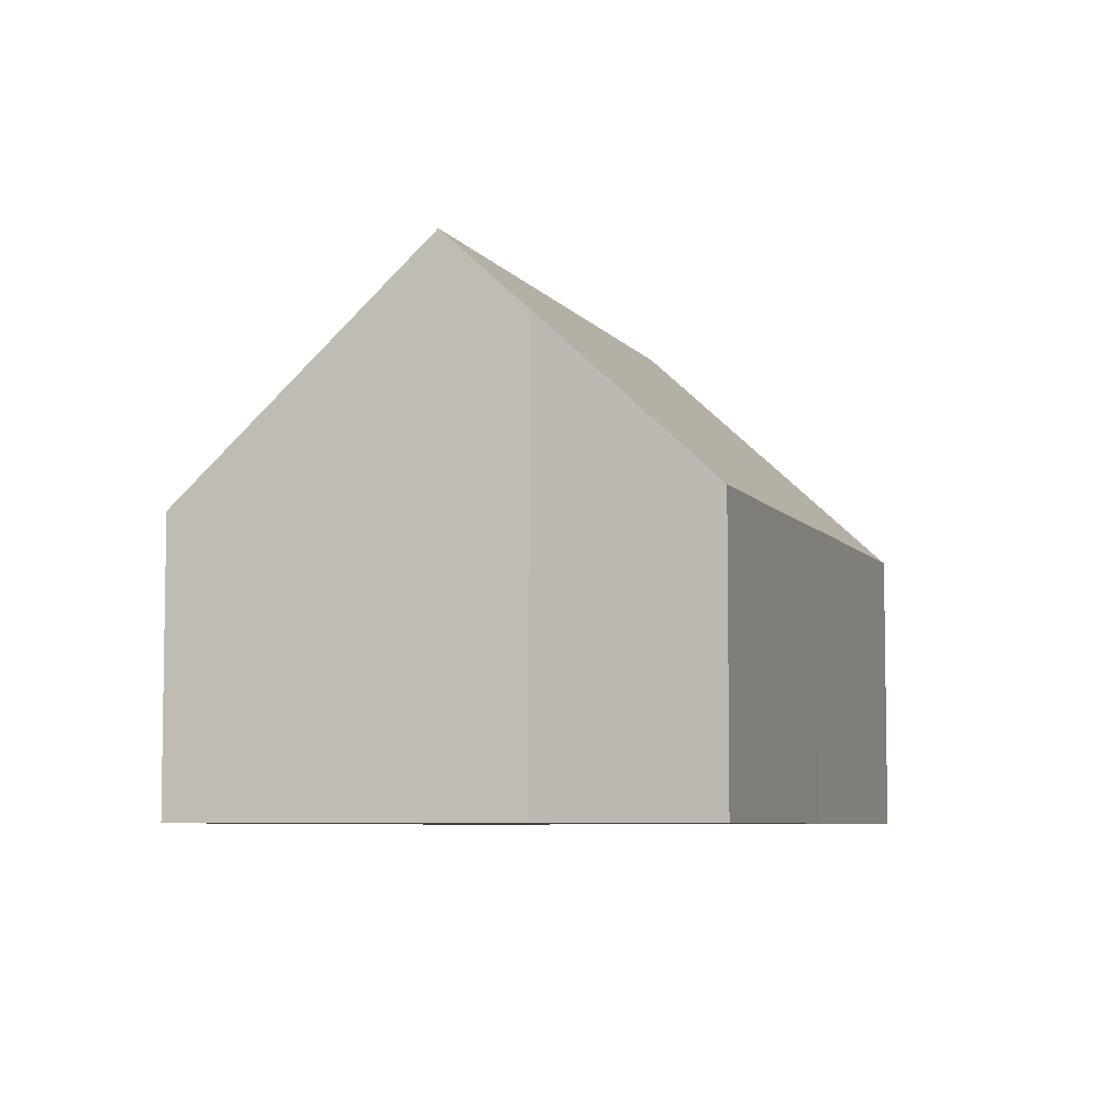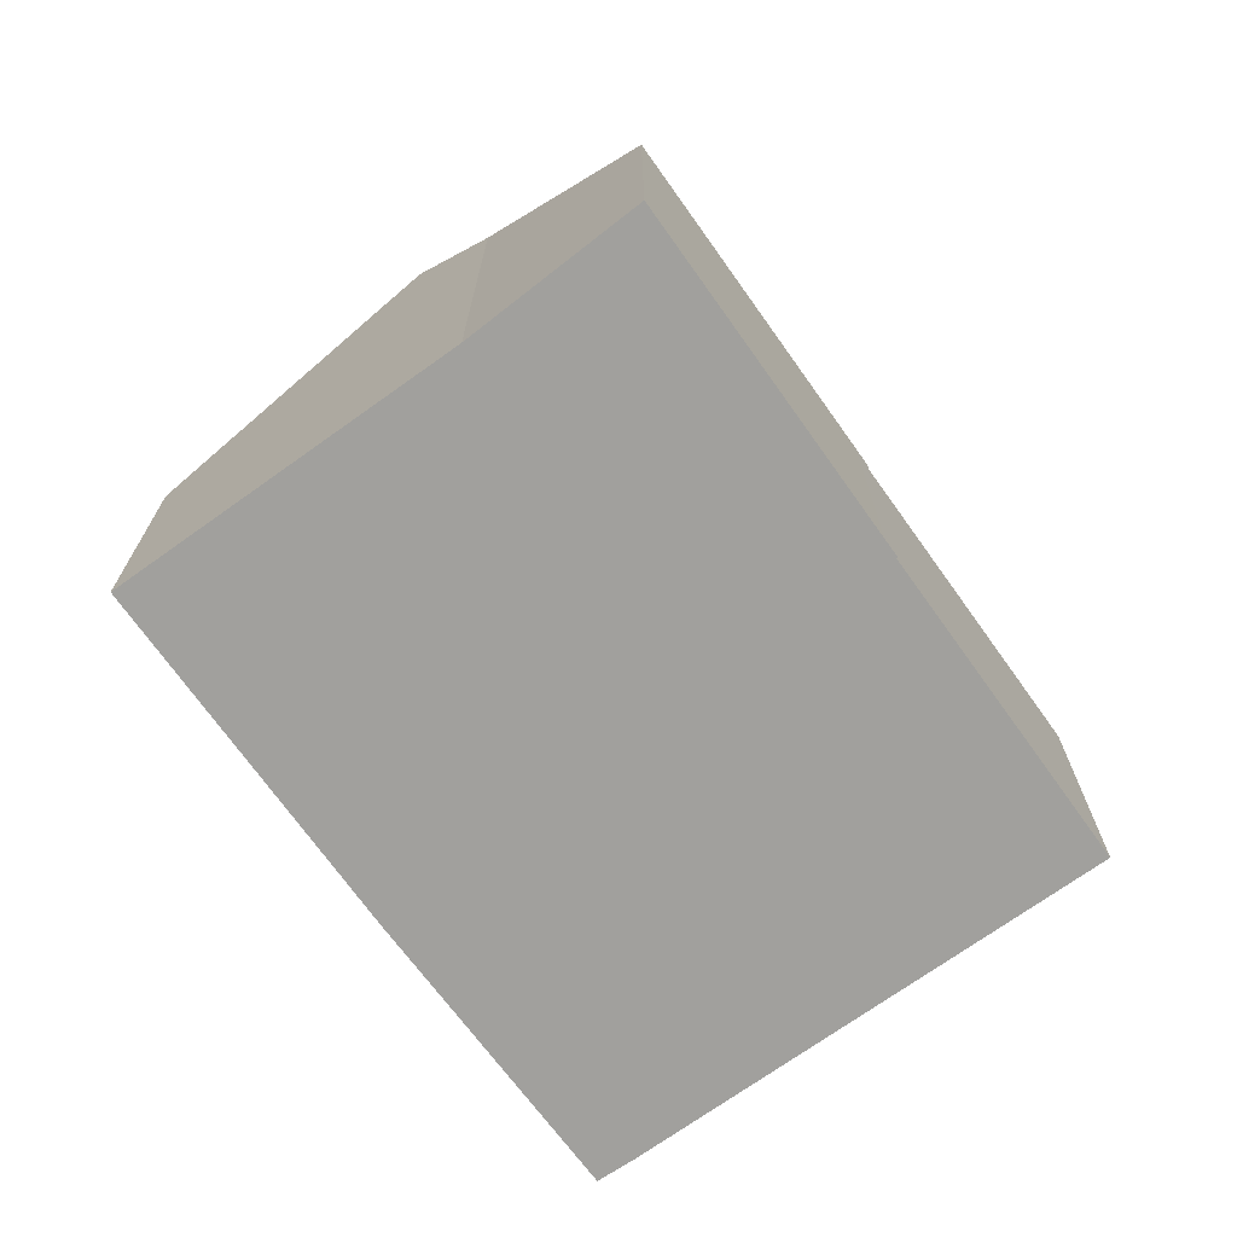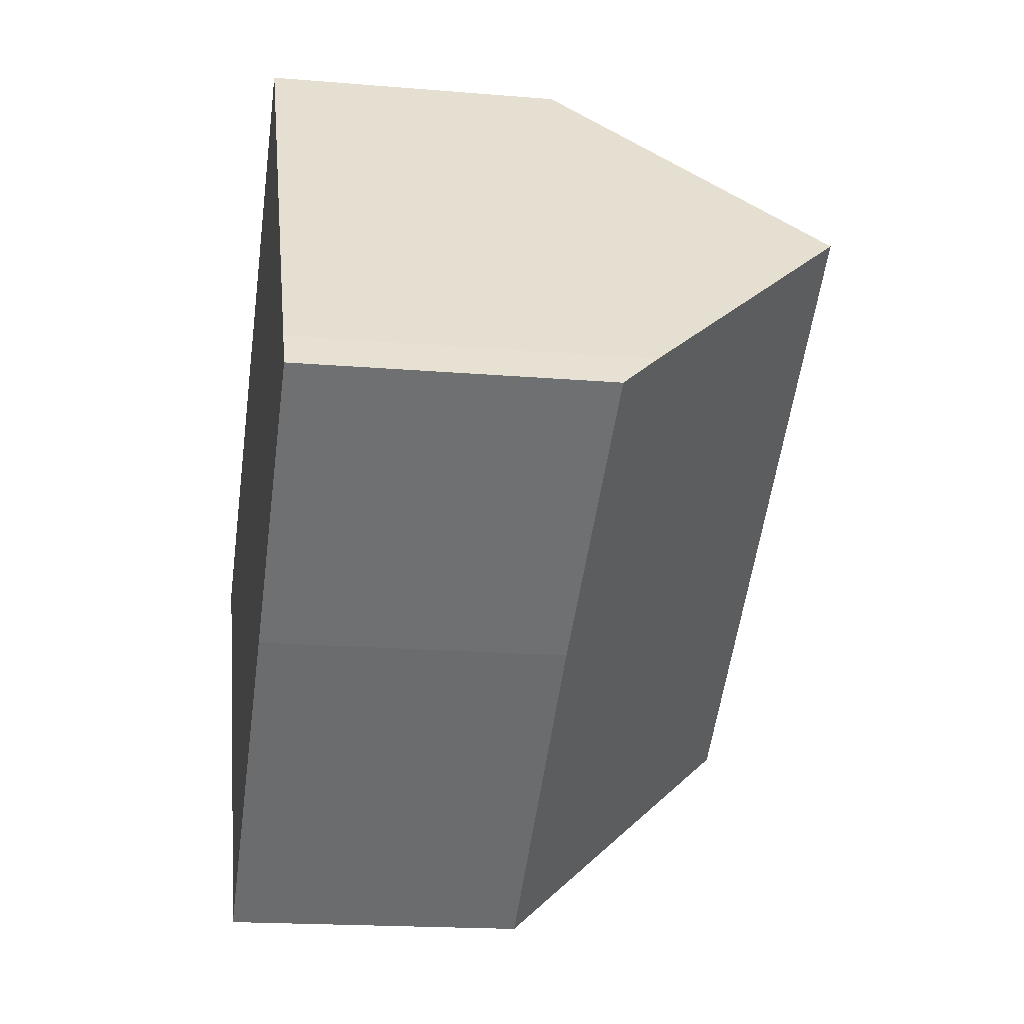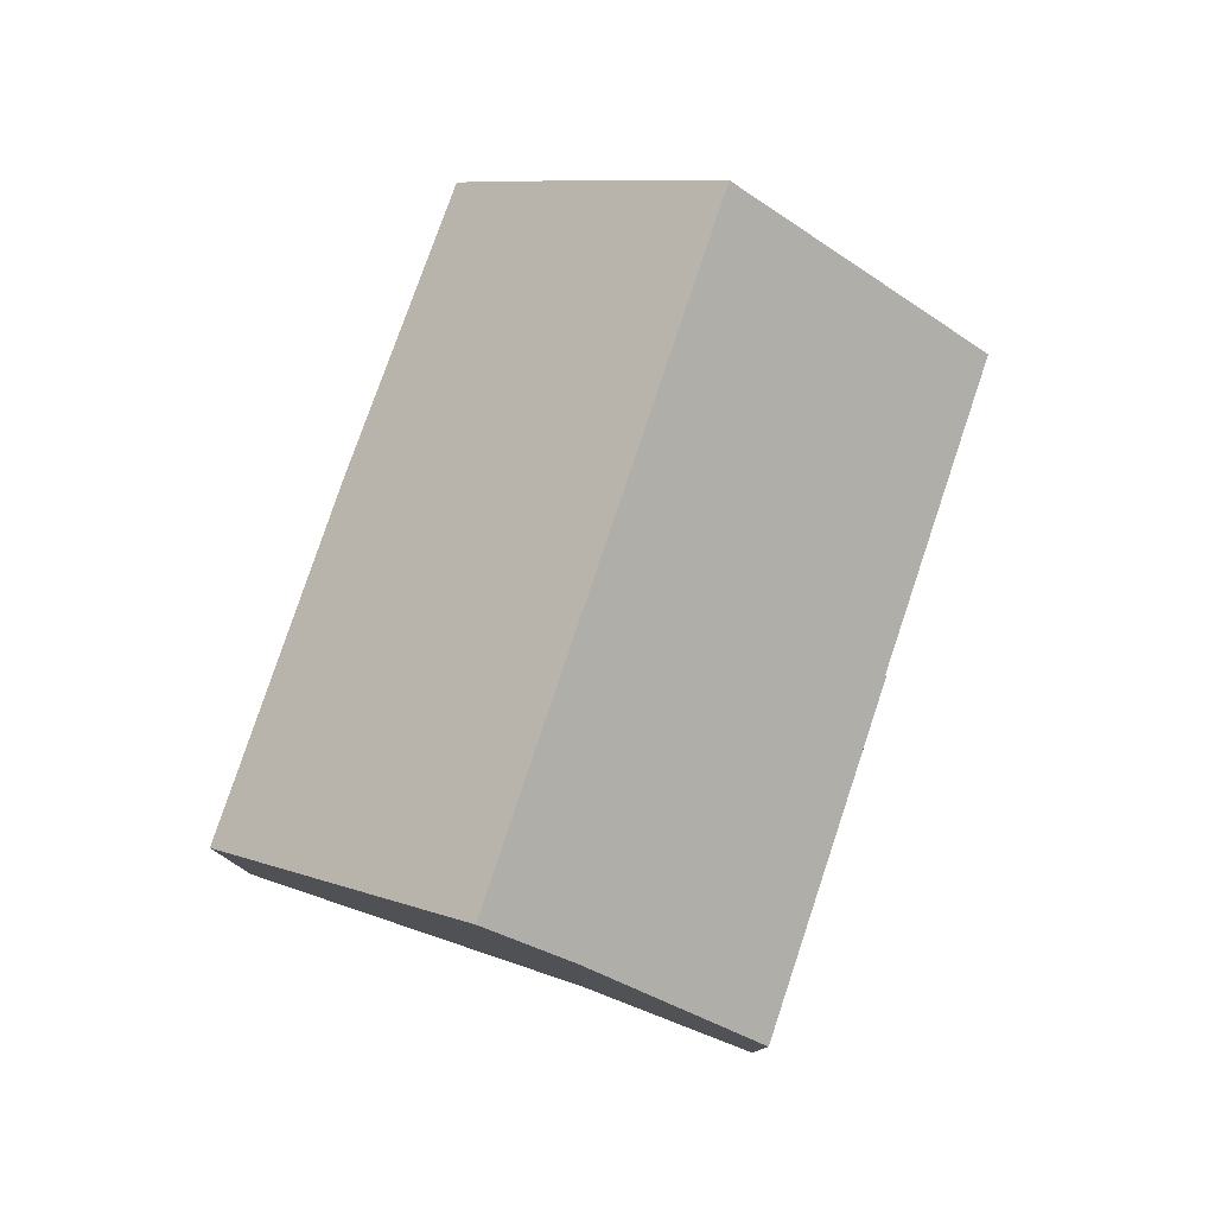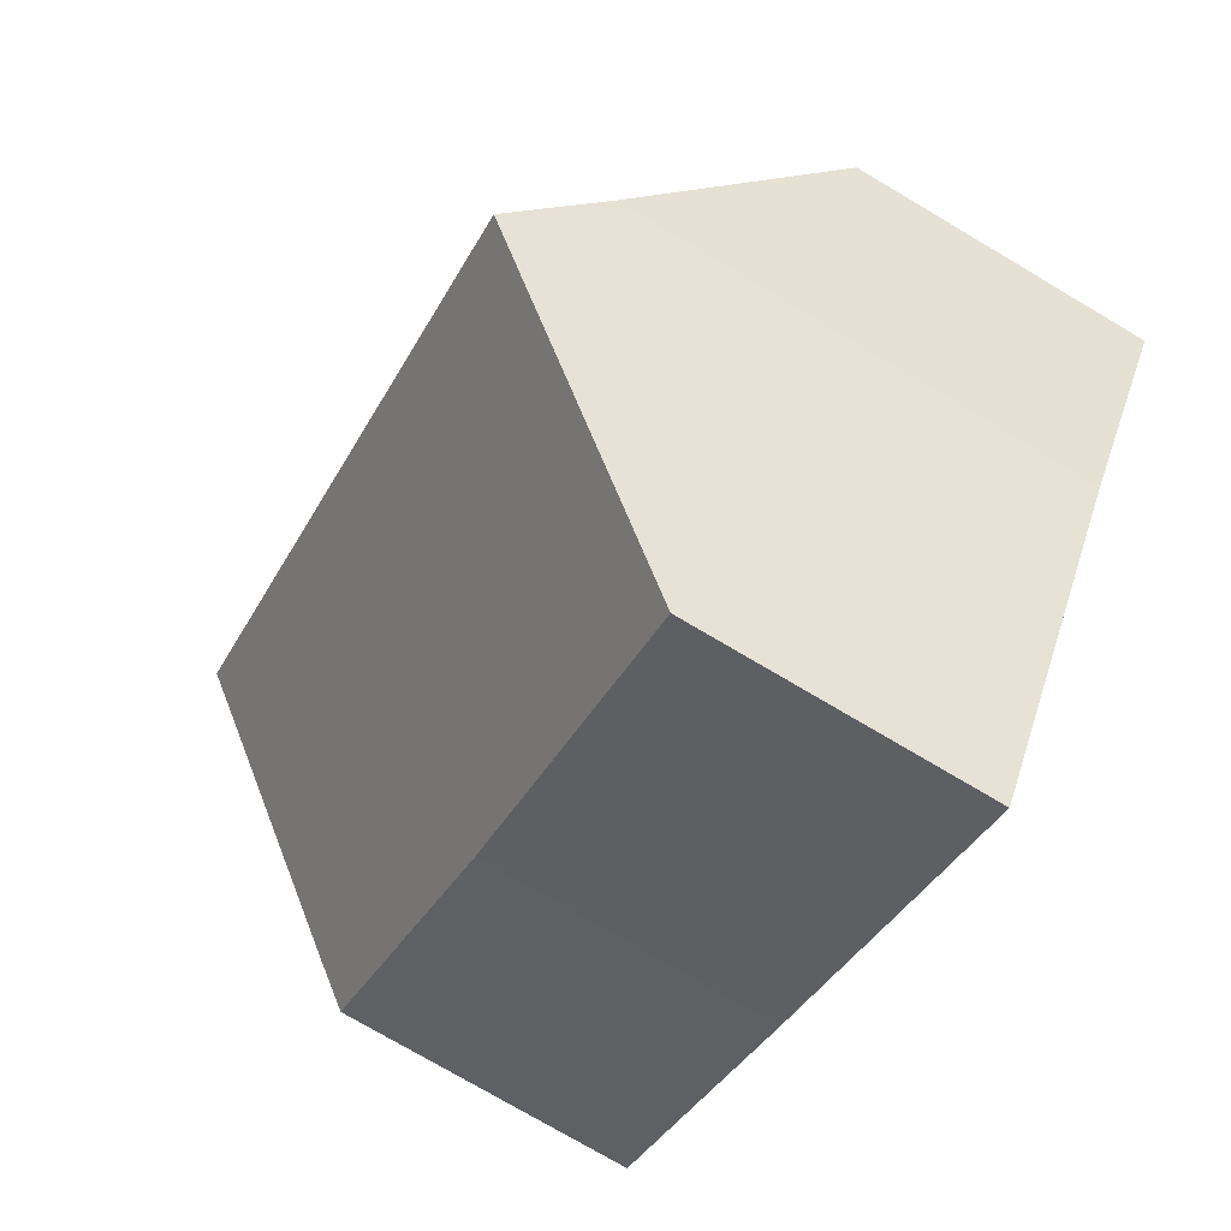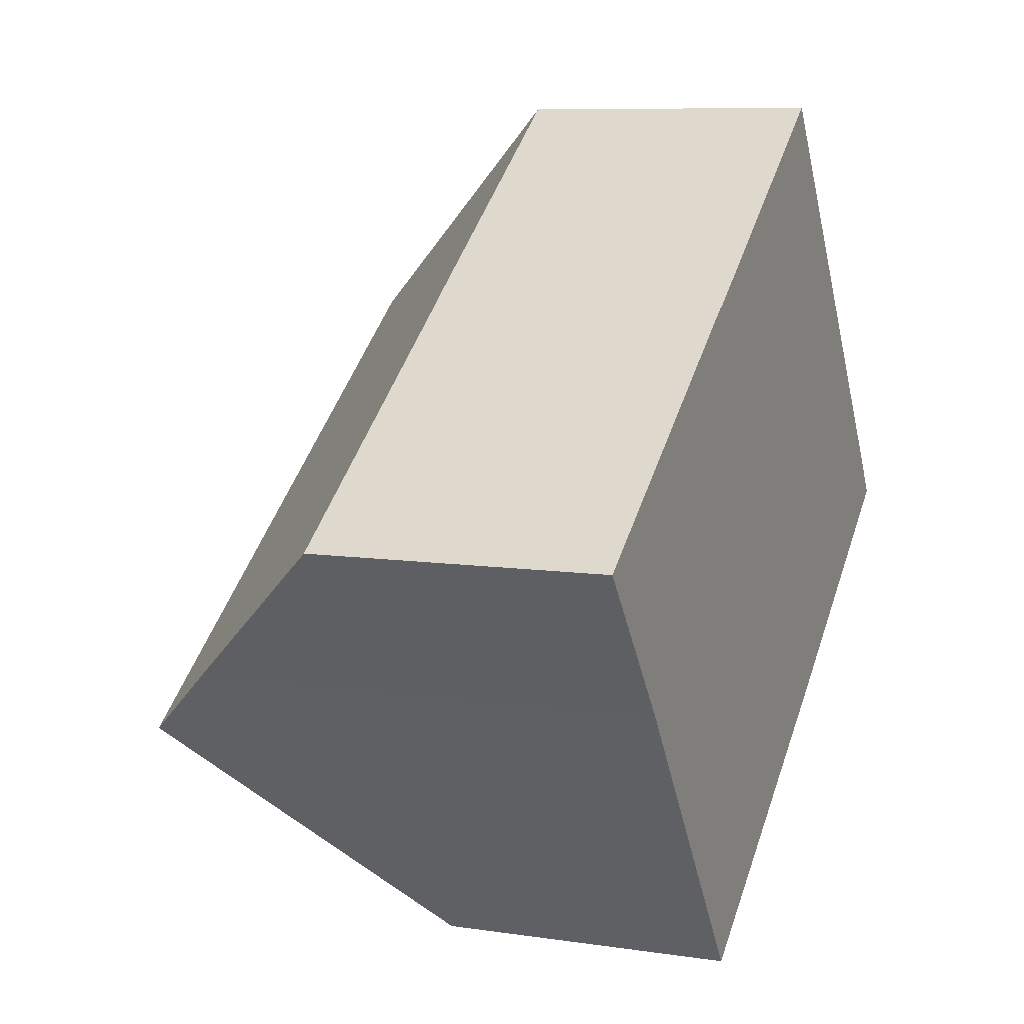
<metadata>
{"format":"obj","ext":"obj","renderer":"f3d","projection":"perspective","resolution":1024,"background":"white","views":[{"elev":-6.2,"azim":-106.5,"up":"+Y"},{"elev":-71.7,"azim":-89.8,"up":"+Y"},{"elev":-18.2,"azim":80.7,"up":"+Z"},{"elev":79.6,"azim":-106.8,"up":"+Y"},{"elev":-75.7,"azim":-120.6,"up":"+Z"},{"elev":8.5,"azim":-67.7,"up":"+Z"}]}
</metadata>
<code>
v  13.7 10.28 3.324
v  5.62 5.563 3.932
v  10.7 5.551 7.54
v  3.133 10.28 -4.143
v  5.311 5.538 3.746
v  2.166 8.753 -2.781
v  0 5.532 3.387e-16
v  5.606 5.538 3.955
v  16.17 6.373 -0.16
v  16.59 5.67 -0.802
v  11.88 5.55 -4.291
v  6.134 5.537 -8.372
v  6.134 5.126e-16 -8.372
v  2.166 1.703e-16 -2.781
v  3.133 2.537e-16 -4.143
v  0 0 0
v  5.311 -2.294e-16 3.746
v  5.606 -2.422e-16 3.955
v  5.62 -2.408e-16 3.932
v  10.7 -4.617e-16 7.54
v  13.7 -2.035e-16 3.324
v  16.17 9.797e-18 -0.16
v  16.59 4.911e-17 -0.802
v  11.88 2.627e-16 -4.291
g defaultobject
f 1 2 3
f 2 1 4
f 2 4 5
f 5 4 6
f 5 6 7
f 5 8 2
f 9 4 1
f 4 9 10
f 4 10 11
f 4 11 12
f 13 4 12
f 4 13 6
f 6 13 14
f 14 13 15
f 14 7 6
f 7 14 16
f 16 5 7
f 5 16 17
f 5 17 8
f 8 17 18
f 19 3 2
f 3 19 20
f 8 19 2
f 19 8 18
f 20 1 3
f 1 20 9
f 9 20 21
f 9 21 22
f 22 10 9
f 10 22 23
f 24 12 11
f 12 24 13
f 23 11 10
f 11 23 24
f 17 19 18
f 19 21 20
f 21 19 22
f 22 19 23
f 23 19 24
f 24 19 17
f 24 17 16
f 24 16 14
f 24 14 15
f 24 15 13

</code>
